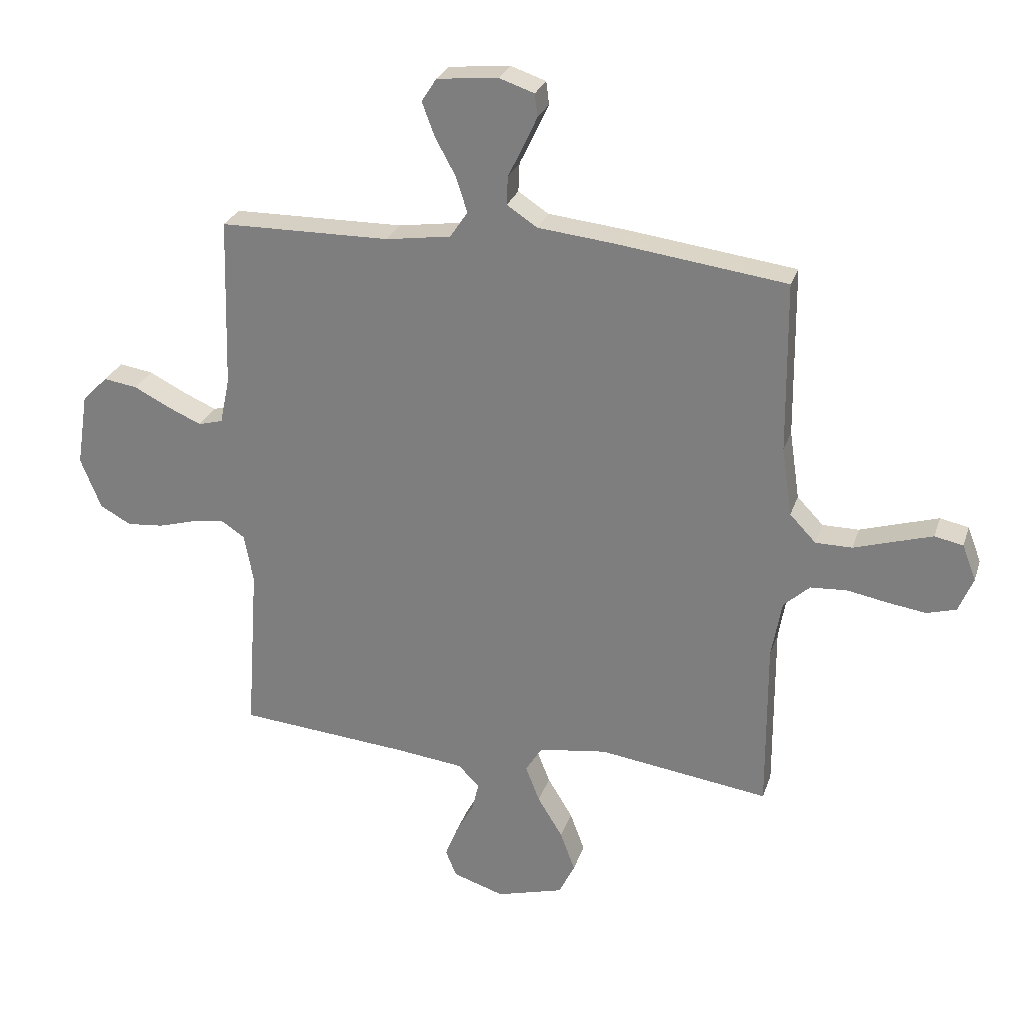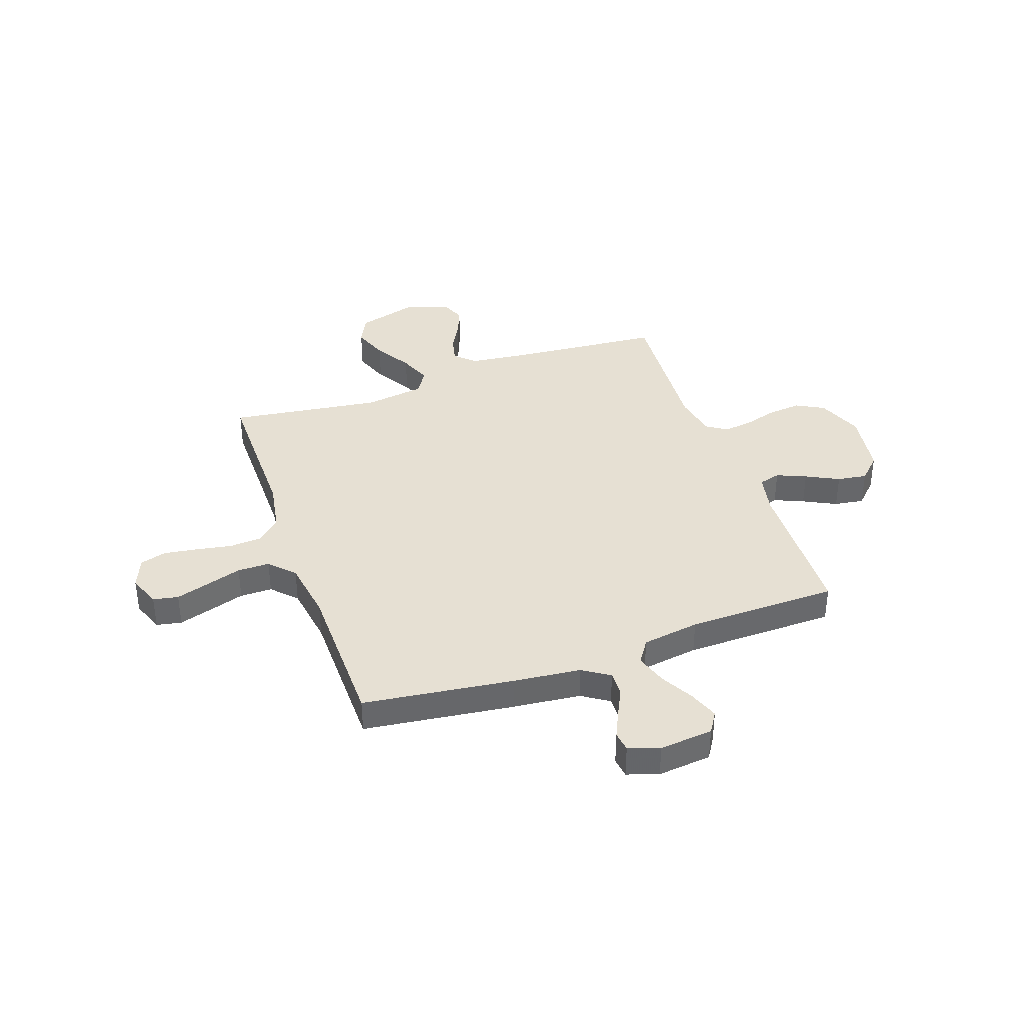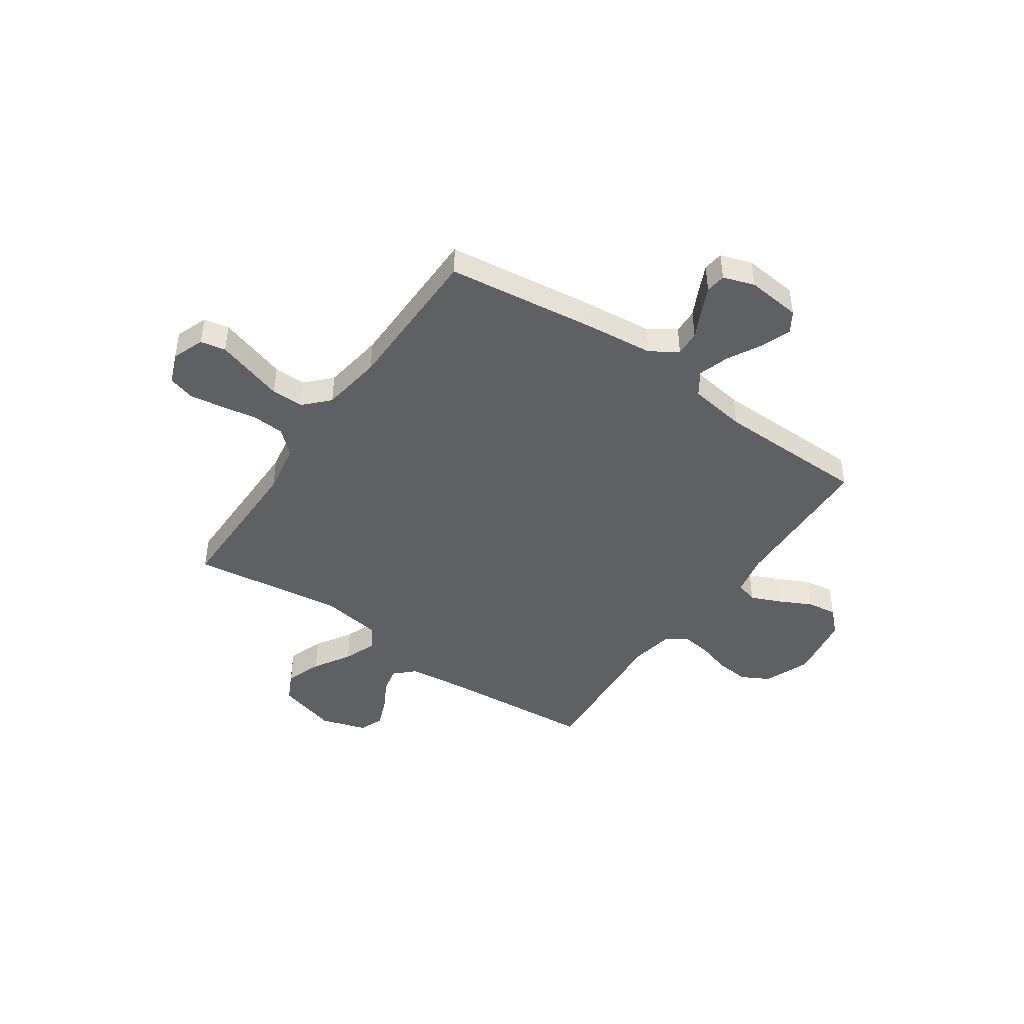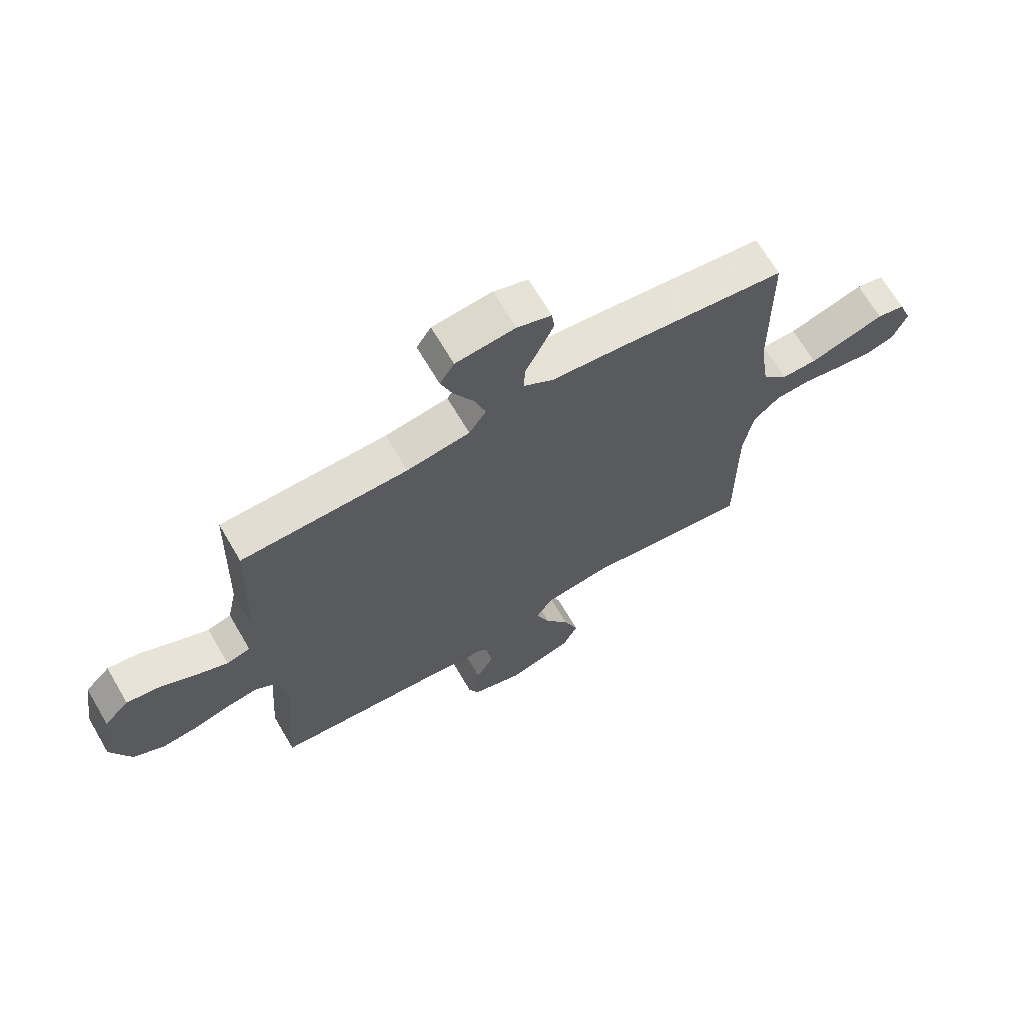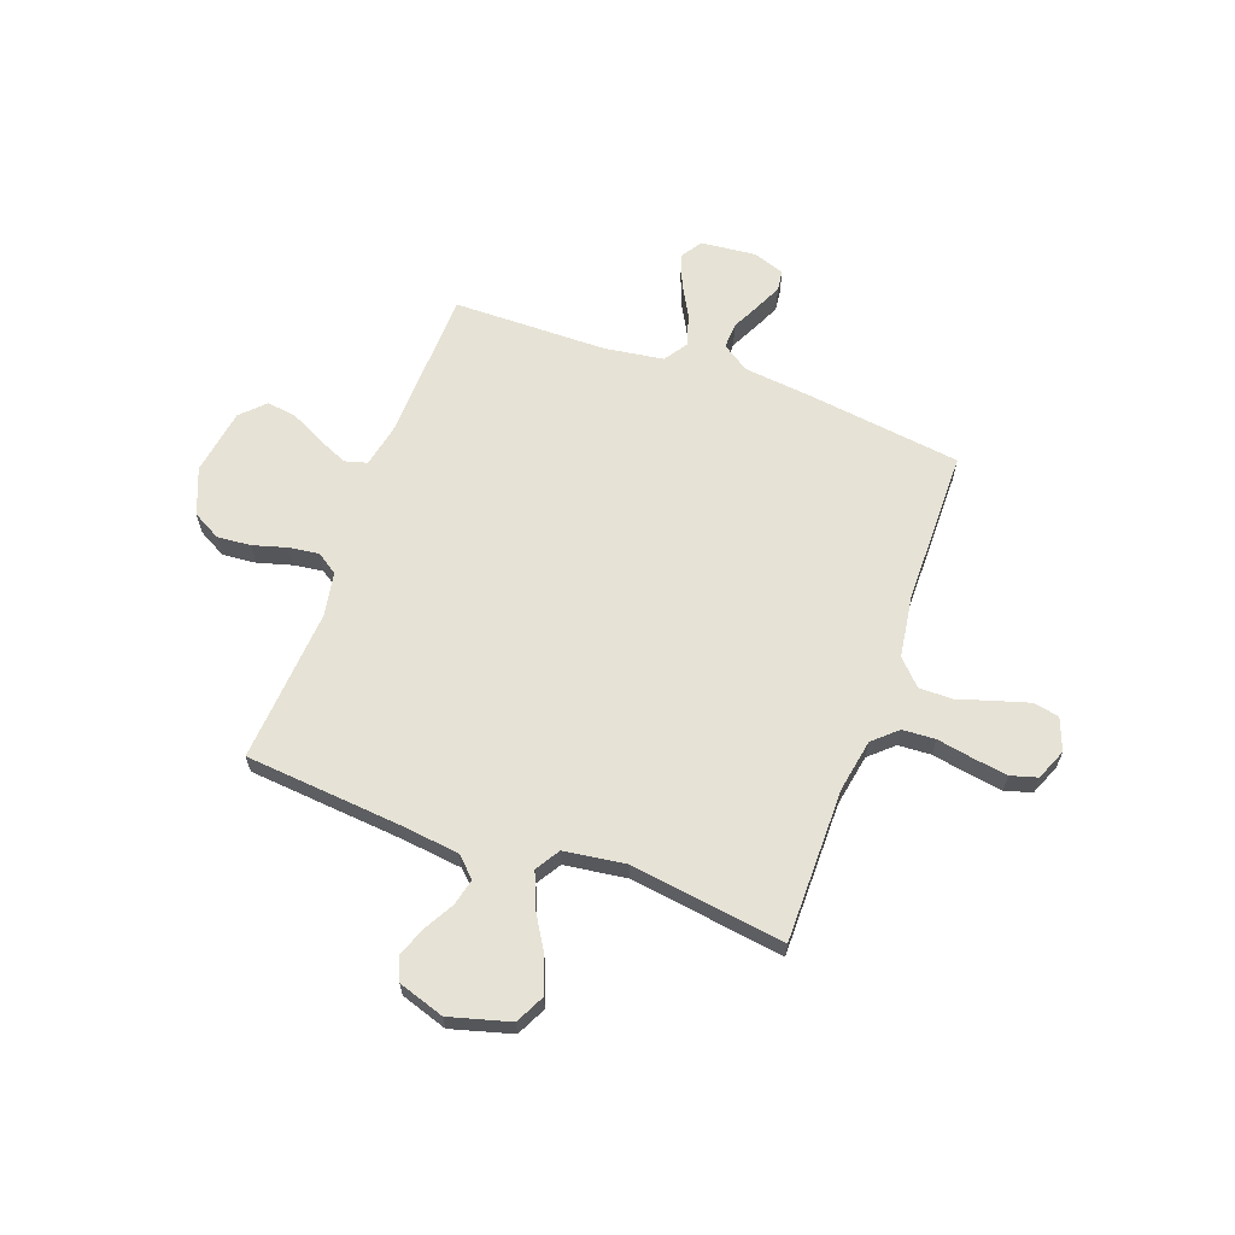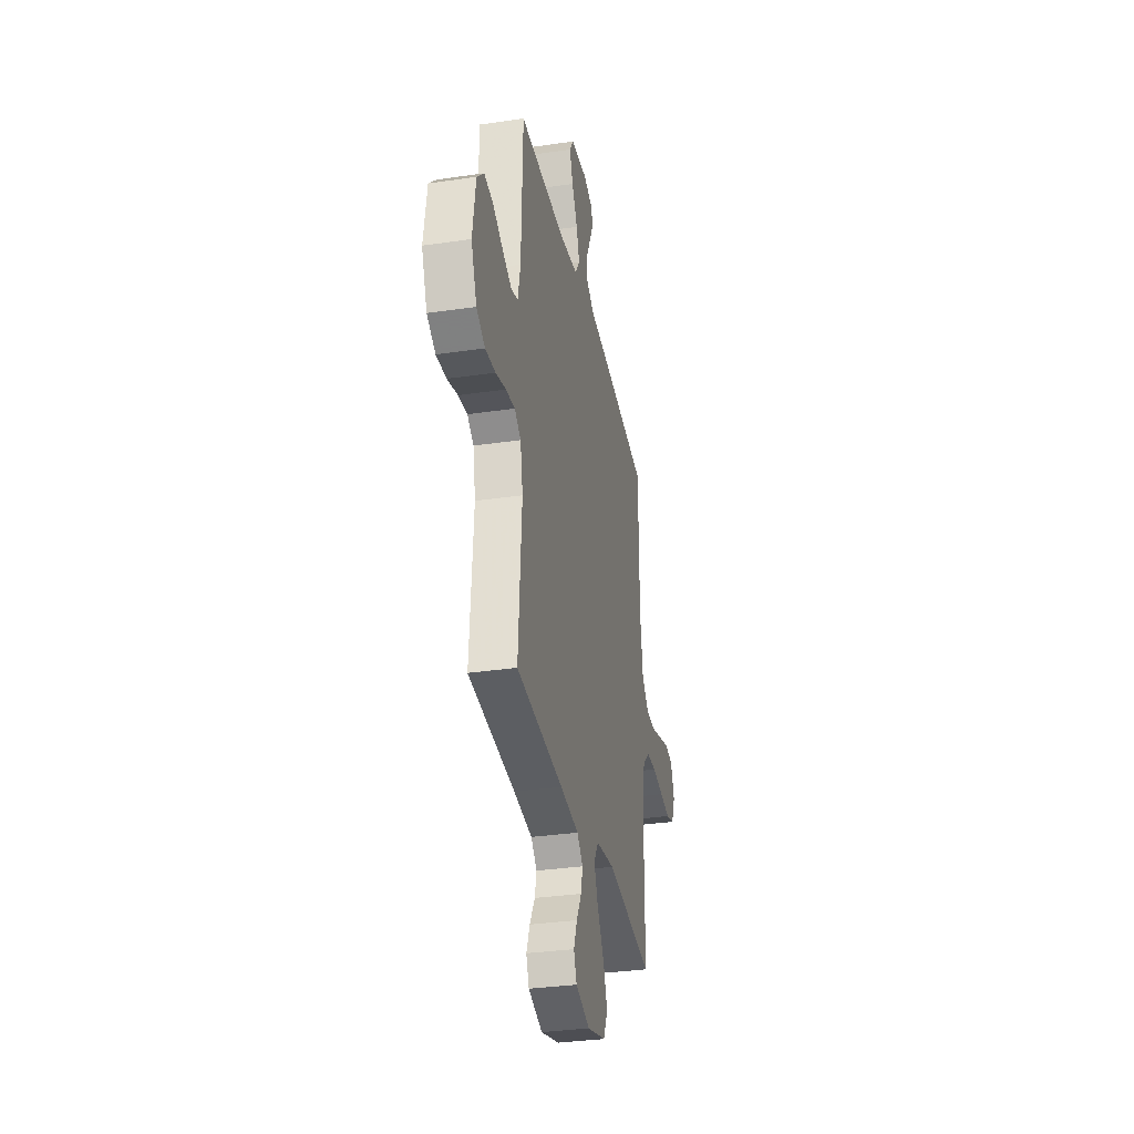
<metadata>
{"format":"obj","ext":"obj","renderer":"f3d","projection":"perspective","resolution":1024,"background":"white","views":[{"elev":26.9,"azim":-163.6,"up":"+Z"},{"elev":38.4,"azim":-19.4,"up":"+Y"},{"elev":-45.1,"azim":-34.7,"up":"+Y"},{"elev":67.7,"azim":149.6,"up":"+Z"},{"elev":63.9,"azim":-159.9,"up":"+Y"},{"elev":-32.9,"azim":101.5,"up":"+Z"}]}
</metadata>
<code>
v -0.5 0.07 0.5
v -0.2 0.07 0.539
v -0.067 0.07 0.553
v -0.014 0.07 0.588
v -0.016 0.07 0.638
v -0.043 0.07 0.693
v -0.067 0.07 0.745
v -0.062 0.07 0.785
v 0 0.07 0.806
v 0.107 0.07 0.795
v 0.133 0.07 0.754
v 0.111 0.07 0.695
v 0.075 0.07 0.629
v 0.055 0.07 0.567
v 0.086 0.07 0.521
v 0.2 0.07 0.504
v 0.5 0.07 0.5
v 0.509 0.07 0.2
v 0.526 0.07 0.119
v 0.569 0.07 0.107
v 0.627 0.07 0.132
v 0.692 0.07 0.165
v 0.751 0.07 0.174
v 0.796 0.07 0.129
v 0.816 0.07 0
v 0.78 0.07 -0.09
v 0.725 0.07 -0.12
v 0.66 0.07 -0.114
v 0.594 0.07 -0.095
v 0.536 0.07 -0.087
v 0.495 0.07 -0.114
v 0.479 0.07 -0.2
v 0.5 0.07 -0.5
v 0.2 0.07 -0.526
v 0.081 0.07 -0.54
v 0.043 0.07 -0.577
v 0.055 0.07 -0.628
v 0.087 0.07 -0.686
v 0.109 0.07 -0.742
v 0.09 0.07 -0.789
v 0 0.07 -0.818
v -0.118 0.07 -0.785
v -0.146 0.07 -0.728
v -0.12 0.07 -0.658
v -0.076 0.07 -0.586
v -0.051 0.07 -0.522
v -0.08 0.07 -0.475
v -0.2 0.07 -0.458
v -0.5 0.07 -0.5
v -0.499 0.07 -0.2
v -0.517 0.07 -0.099
v -0.563 0.07 -0.057
v -0.627 0.07 -0.053
v -0.698 0.07 -0.066
v -0.765 0.07 -0.076
v -0.817 0.07 -0.061
v -0.842 0.07 0
v -0.818 0.07 0.063
v -0.768 0.07 0.073
v -0.702 0.07 0.053
v -0.631 0.07 0.031
v -0.567 0.07 0.031
v -0.521 0.07 0.079
v -0.503 0.07 0.2
v -0.5 0 0.5
v -0.2 0 0.539
v -0.067 0 0.553
v -0.014 0 0.588
v -0.016 0 0.638
v -0.043 0 0.693
v -0.067 0 0.745
v -0.062 0 0.785
v 0 0 0.806
v 0.107 0 0.795
v 0.133 0 0.754
v 0.111 0 0.695
v 0.075 0 0.629
v 0.055 0 0.567
v 0.086 0 0.521
v 0.2 0 0.504
v 0.5 0 0.5
v 0.509 0 0.2
v 0.526 0 0.119
v 0.569 0 0.107
v 0.627 0 0.132
v 0.692 0 0.165
v 0.751 0 0.174
v 0.796 0 0.129
v 0.816 0 0
v 0.78 0 -0.09
v 0.725 0 -0.12
v 0.66 0 -0.114
v 0.594 0 -0.095
v 0.536 0 -0.087
v 0.495 0 -0.114
v 0.479 0 -0.2
v 0.5 0 -0.5
v 0.2 0 -0.526
v 0.081 0 -0.54
v 0.043 0 -0.577
v 0.055 0 -0.628
v 0.087 0 -0.686
v 0.109 0 -0.742
v 0.09 0 -0.789
v 0 0 -0.818
v -0.118 0 -0.785
v -0.146 0 -0.728
v -0.12 0 -0.658
v -0.076 0 -0.586
v -0.051 0 -0.522
v -0.08 0 -0.475
v -0.2 0 -0.458
v -0.5 0 -0.5
v -0.499 0 -0.2
v -0.517 0 -0.099
v -0.563 0 -0.057
v -0.627 0 -0.053
v -0.698 0 -0.066
v -0.765 0 -0.076
v -0.817 0 -0.061
v -0.842 0 0
v -0.818 0 0.063
v -0.768 0 0.073
v -0.702 0 0.053
v -0.631 0 0.031
v -0.567 0 0.031
v -0.521 0 0.079
v -0.503 0 0.2
f 59 60 61
f 58 59 61
f 57 58 61
f 56 57 61
f 55 56 61
f 54 55 61
f 53 54 61
f 52 53 61 62
f 51 52 62 63
f 48 49 50
f 51 63 64
f 50 51 64
f 48 50 64
f 47 48 64
f 43 44 45
f 42 43 45
f 41 42 45
f 40 41 45
f 39 40 45
f 38 39 45
f 37 38 45
f 36 37 45 46
f 35 36 46 47
f 32 33 34
f 1 2 3
f 64 1 3
f 47 64 3
f 35 47 3
f 34 35 3
f 32 34 3
f 31 32 3
f 27 28 29
f 26 27 29
f 25 26 29
f 24 25 29
f 23 24 29
f 22 23 29
f 21 22 29
f 20 21 29 30
f 16 17 18
f 15 16 18 19
f 11 12 13
f 10 11 13
f 9 10 13
f 8 9 13
f 7 8 13
f 6 7 13
f 5 6 13
f 4 5 13 14
f 3 4 14 15
f 19 20 30 31
f 3 15 19 31
f 125 124 123
f 125 123 122
f 125 122 121
f 125 121 120
f 125 120 119
f 125 119 118
f 125 118 117
f 126 125 117 116
f 127 126 116 115
f 114 113 112
f 128 127 115
f 128 115 114
f 128 114 112
f 128 112 111
f 109 108 107
f 109 107 106
f 109 106 105
f 109 105 104
f 109 104 103
f 109 103 102
f 109 102 101
f 110 109 101 100
f 111 110 100 99
f 98 97 96
f 67 66 65
f 67 65 128
f 67 128 111
f 67 111 99
f 67 99 98
f 67 98 96
f 67 96 95
f 93 92 91
f 93 91 90
f 93 90 89
f 93 89 88
f 93 88 87
f 93 87 86
f 93 86 85
f 94 93 85 84
f 82 81 80
f 83 82 80 79
f 77 76 75
f 77 75 74
f 77 74 73
f 77 73 72
f 77 72 71
f 77 71 70
f 77 70 69
f 78 77 69 68
f 79 78 68 67
f 95 94 84 83
f 95 83 79 67
f 1 65 66 2
f 2 66 67 3
f 3 67 68 4
f 4 68 69 5
f 5 69 70 6
f 6 70 71 7
f 7 71 72 8
f 8 72 73 9
f 9 73 74 10
f 10 74 75 11
f 11 75 76 12
f 12 76 77 13
f 13 77 78 14
f 14 78 79 15
f 15 79 80 16
f 16 80 81 17
f 17 81 82 18
f 18 82 83 19
f 19 83 84 20
f 20 84 85 21
f 21 85 86 22
f 22 86 87 23
f 23 87 88 24
f 24 88 89 25
f 25 89 90 26
f 26 90 91 27
f 27 91 92 28
f 28 92 93 29
f 29 93 94 30
f 30 94 95 31
f 31 95 96 32
f 32 96 97 33
f 33 97 98 34
f 34 98 99 35
f 35 99 100 36
f 36 100 101 37
f 37 101 102 38
f 38 102 103 39
f 39 103 104 40
f 40 104 105 41
f 41 105 106 42
f 42 106 107 43
f 43 107 108 44
f 44 108 109 45
f 45 109 110 46
f 46 110 111 47
f 47 111 112 48
f 48 112 113 49
f 49 113 114 50
f 50 114 115 51
f 51 115 116 52
f 52 116 117 53
f 53 117 118 54
f 54 118 119 55
f 55 119 120 56
f 56 120 121 57
f 57 121 122 58
f 58 122 123 59
f 59 123 124 60
f 60 124 125 61
f 61 125 126 62
f 62 126 127 63
f 63 127 128 64
f 64 128 65 1

</code>
